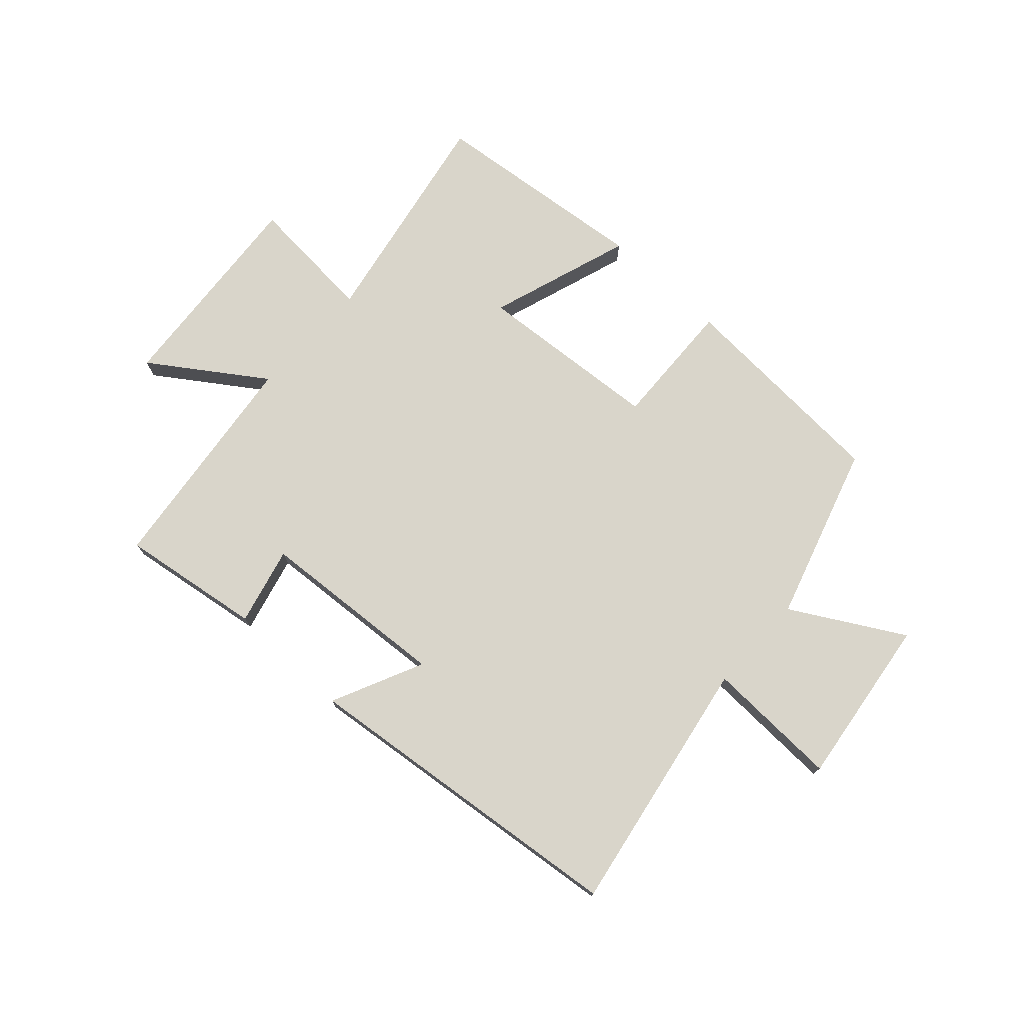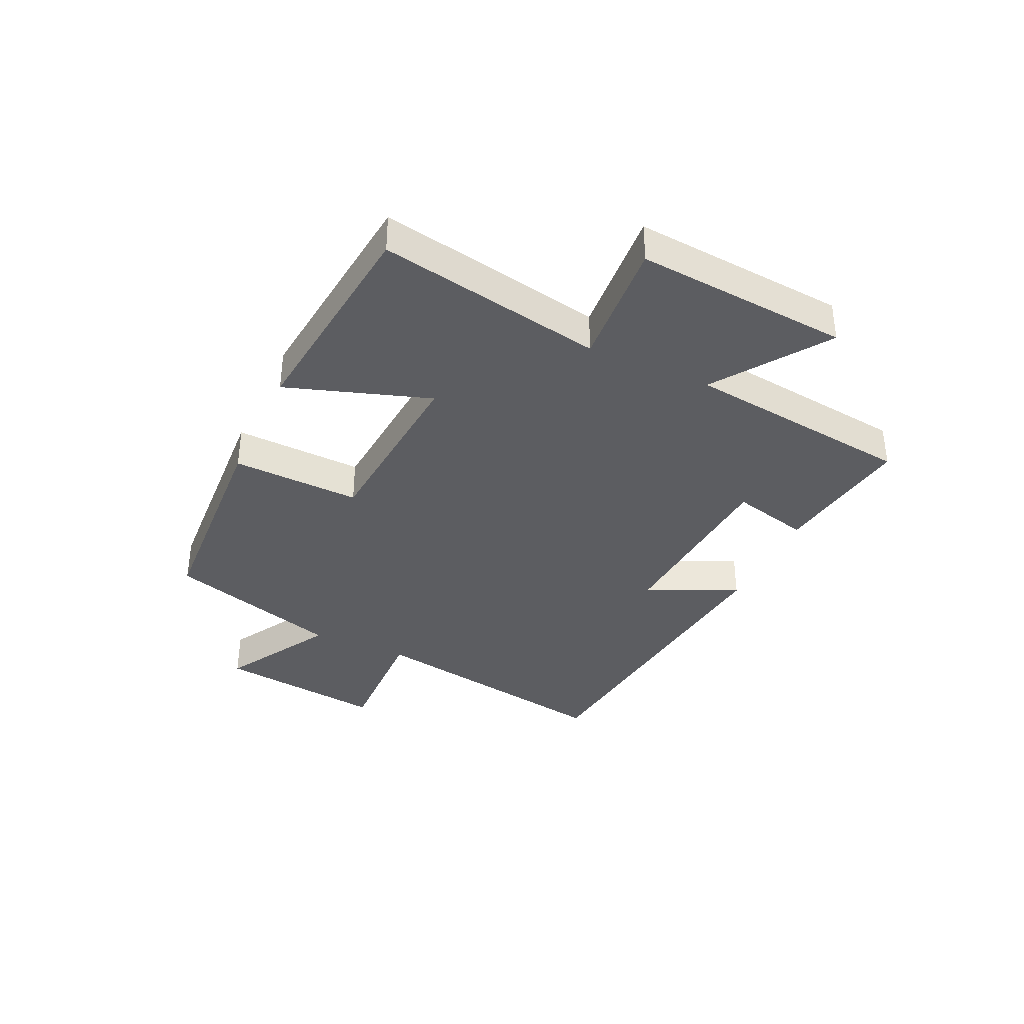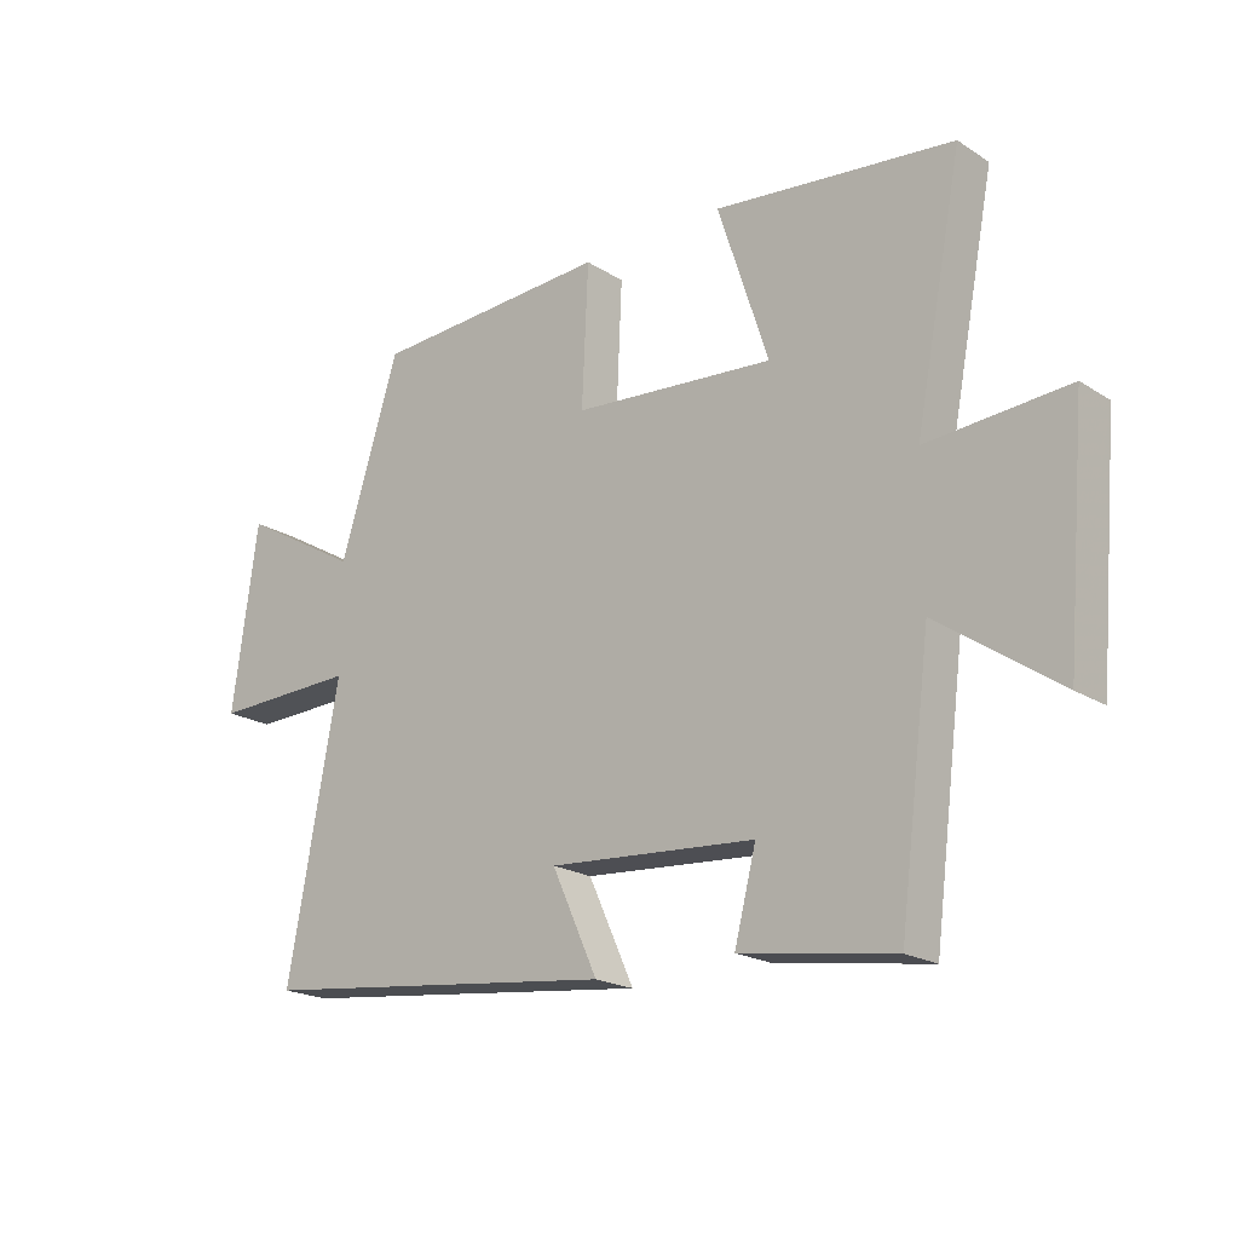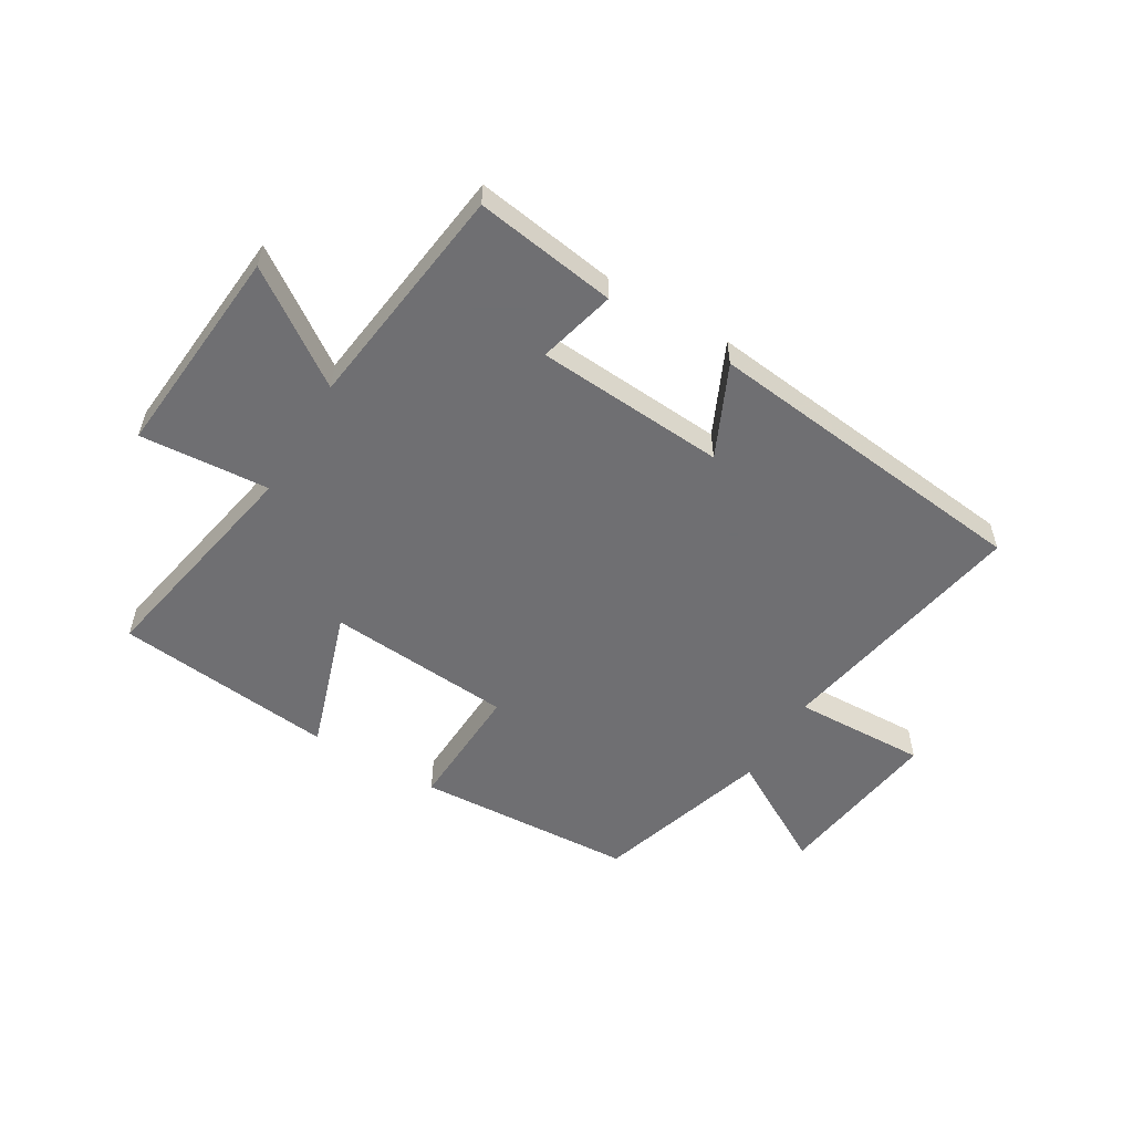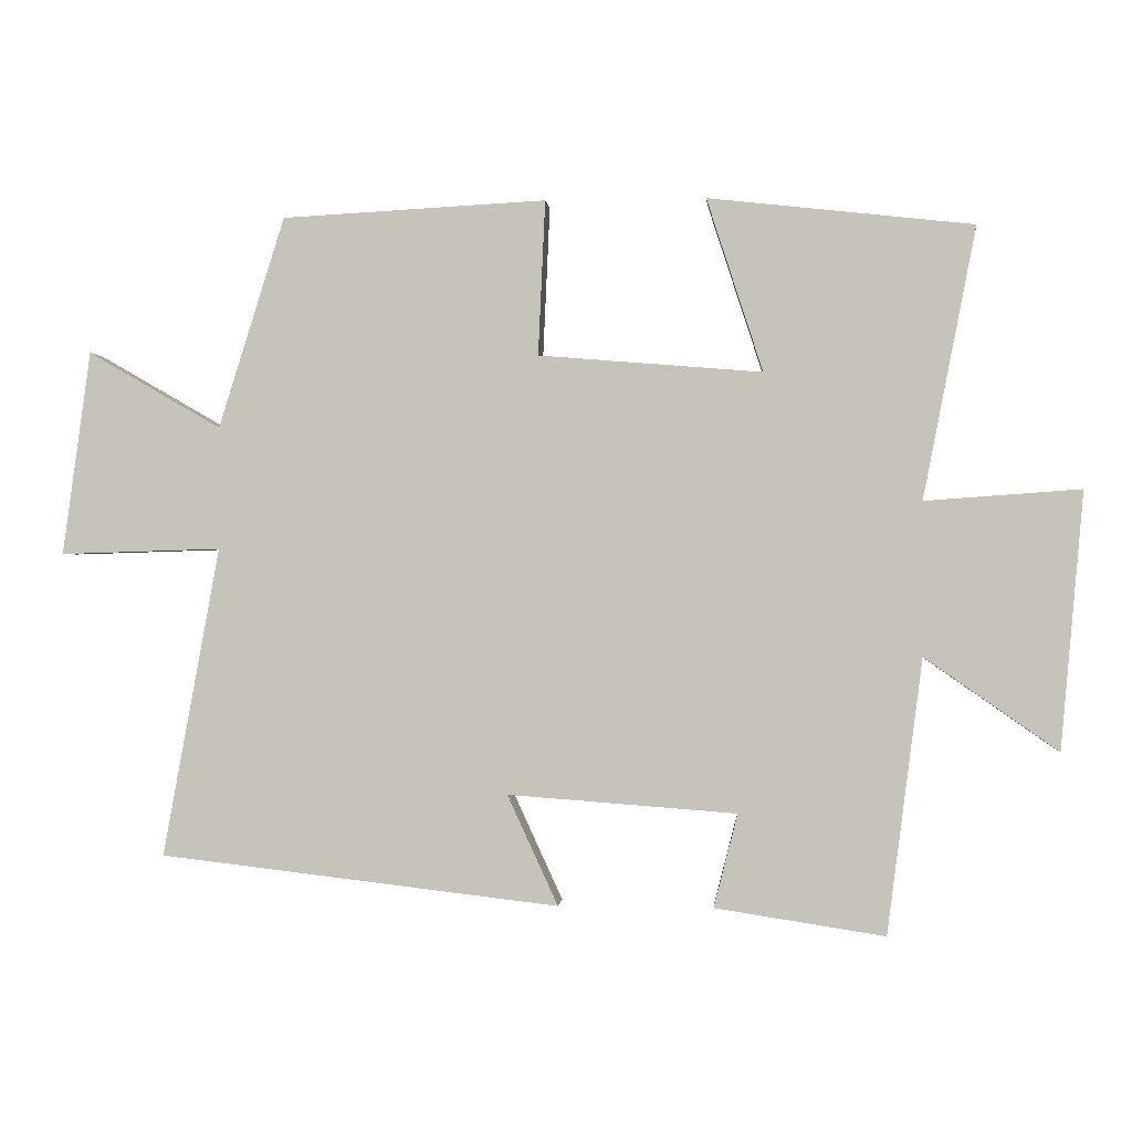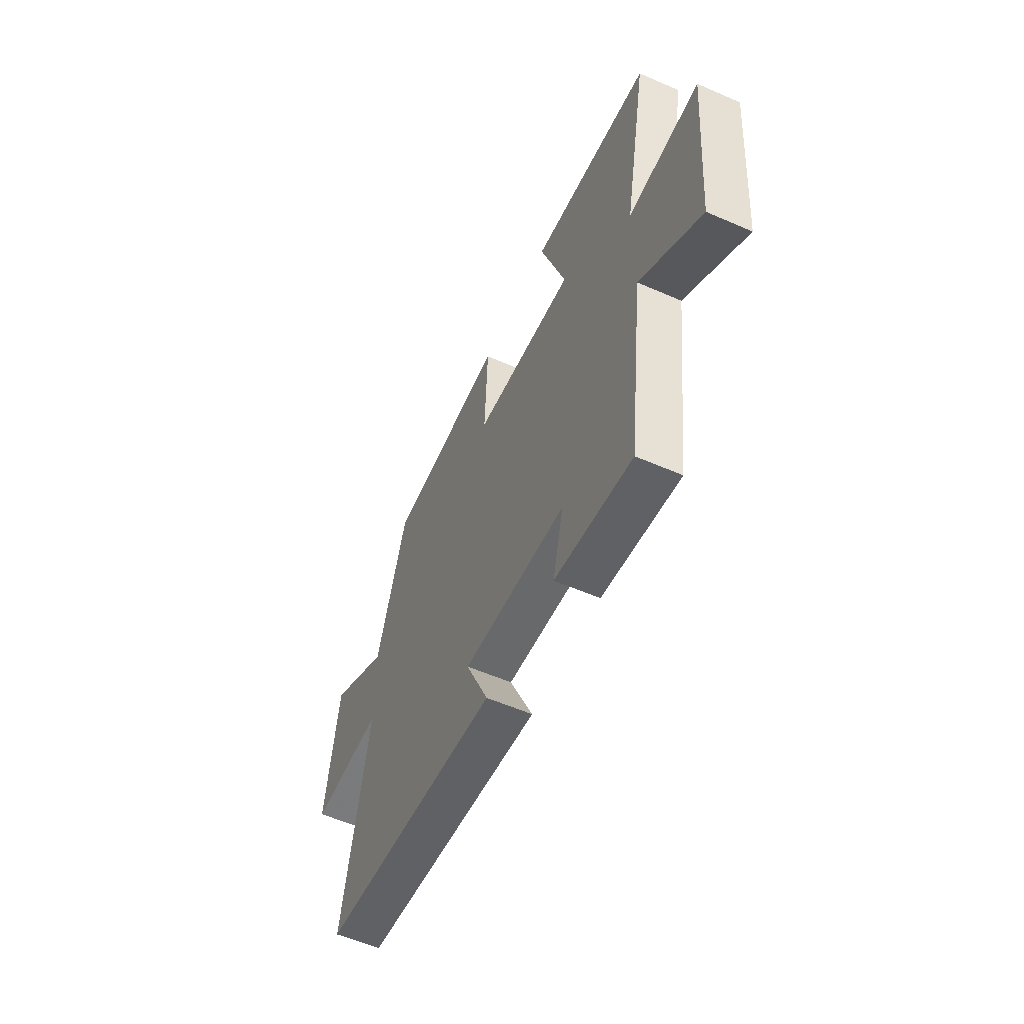
<metadata>
{"format":"obj","ext":"obj","renderer":"f3d","projection":"perspective","resolution":1024,"background":"white","views":[{"elev":74.7,"azim":-137.2,"up":"+Y"},{"elev":-36.4,"azim":65.4,"up":"+Y"},{"elev":-20.1,"azim":41.0,"up":"+Z"},{"elev":-54.7,"azim":149.3,"up":"+Y"},{"elev":-0.3,"azim":5.0,"up":"+Z"},{"elev":-56.6,"azim":65.5,"up":"+Z"}]}
</metadata>
<code>
v 0.45 0.07 -0.537
v 0.208 0.07 -0.5
v 0.242 0.07 -0.367
v -0.084 0.07 -0.343
v -0.012 0.07 -0.5
v -0.581 0.07 -0.434
v -0.5 0.07 0.006
v -0.729 0.07 -0.001
v -0.689 0.07 0.289
v -0.5 0.07 0.18
v -0.406 0.07 0.48
v -0.03 0.07 0.5
v -0.04 0.07 0.28
v 0.278 0.07 0.254
v 0.198 0.07 0.5
v 0.575 0.07 0.458
v 0.5 0.07 0.072
v 0.722 0.07 0.088
v 0.69 0.07 -0.278
v 0.5 0.07 -0.146
v 0.45 0 -0.537
v 0.208 0 -0.5
v 0.242 0 -0.367
v -0.084 0 -0.343
v -0.012 0 -0.5
v -0.581 0 -0.434
v -0.5 0 0.006
v -0.729 0 -0.001
v -0.689 0 0.289
v -0.5 0 0.18
v -0.406 0 0.48
v -0.03 0 0.5
v -0.04 0 0.28
v 0.278 0 0.254
v 0.198 0 0.5
v 0.575 0 0.458
v 0.5 0 0.072
v 0.722 0 0.088
v 0.69 0 -0.278
v 0.5 0 -0.146
f 17 18 19 20
f 1 2 3
f 20 1 3
f 17 20 3
f 14 15 16 17
f 17 3 4
f 14 17 4
f 13 14 4
f 12 13 4
f 11 12 4
f 10 11 4
f 7 8 9 10
f 7 10 4 5
f 5 6 7
f 40 39 38 37
f 23 22 21
f 23 21 40
f 23 40 37
f 37 36 35 34
f 24 23 37
f 24 37 34
f 24 34 33
f 24 33 32
f 24 32 31
f 24 31 30
f 30 29 28 27
f 25 24 30 27
f 27 26 25
f 1 21 22 2
f 2 22 23 3
f 3 23 24 4
f 4 24 25 5
f 5 25 26 6
f 6 26 27 7
f 7 27 28 8
f 8 28 29 9
f 9 29 30 10
f 10 30 31 11
f 11 31 32 12
f 12 32 33 13
f 13 33 34 14
f 14 34 35 15
f 15 35 36 16
f 16 36 37 17
f 17 37 38 18
f 18 38 39 19
f 19 39 40 20
f 20 40 21 1

</code>
